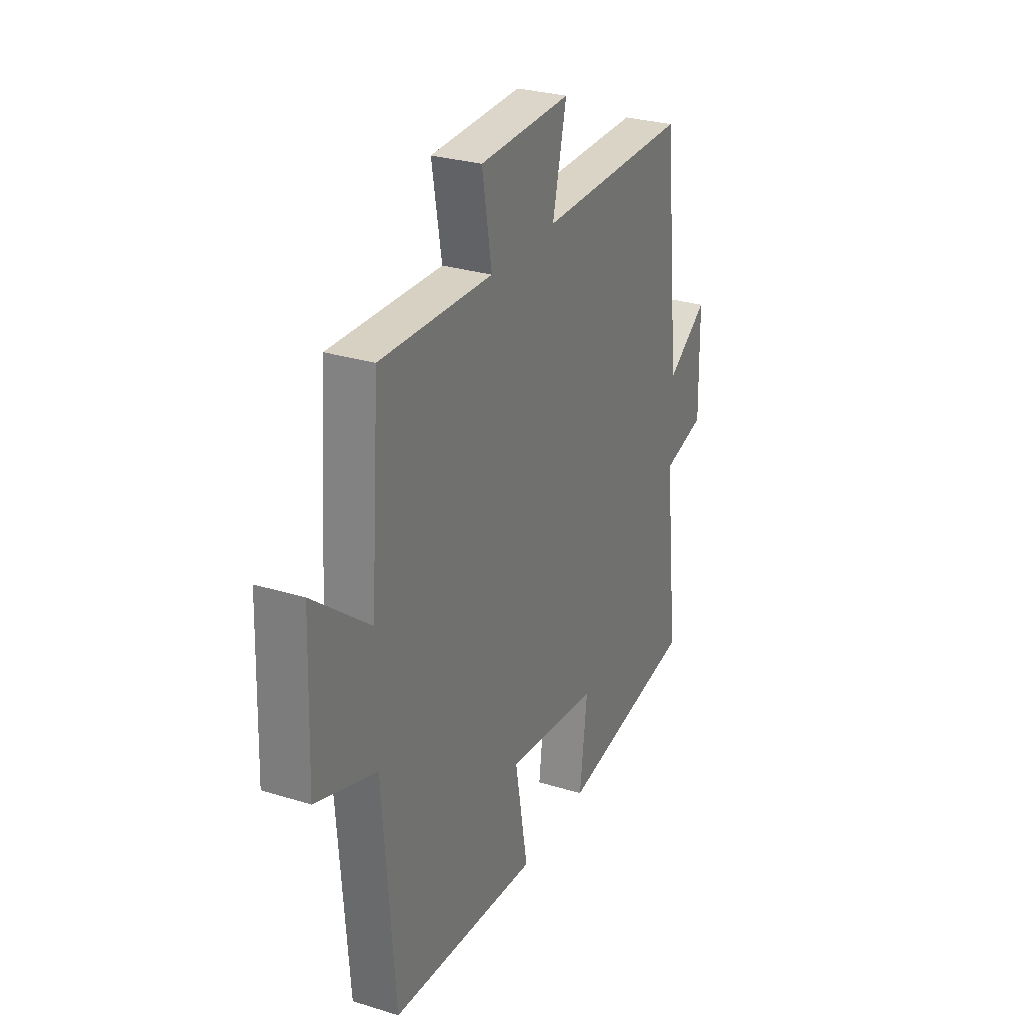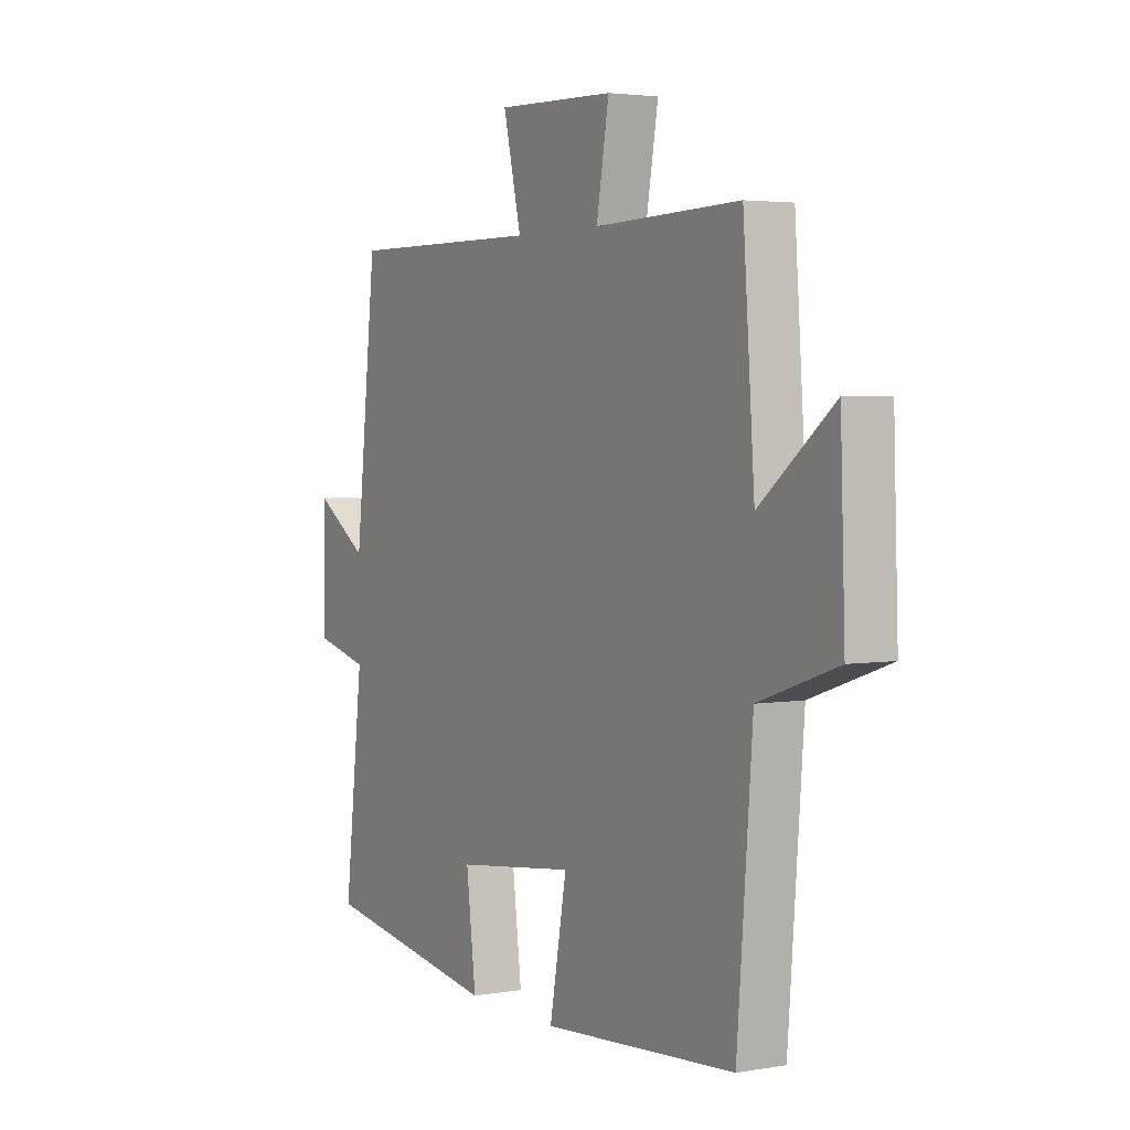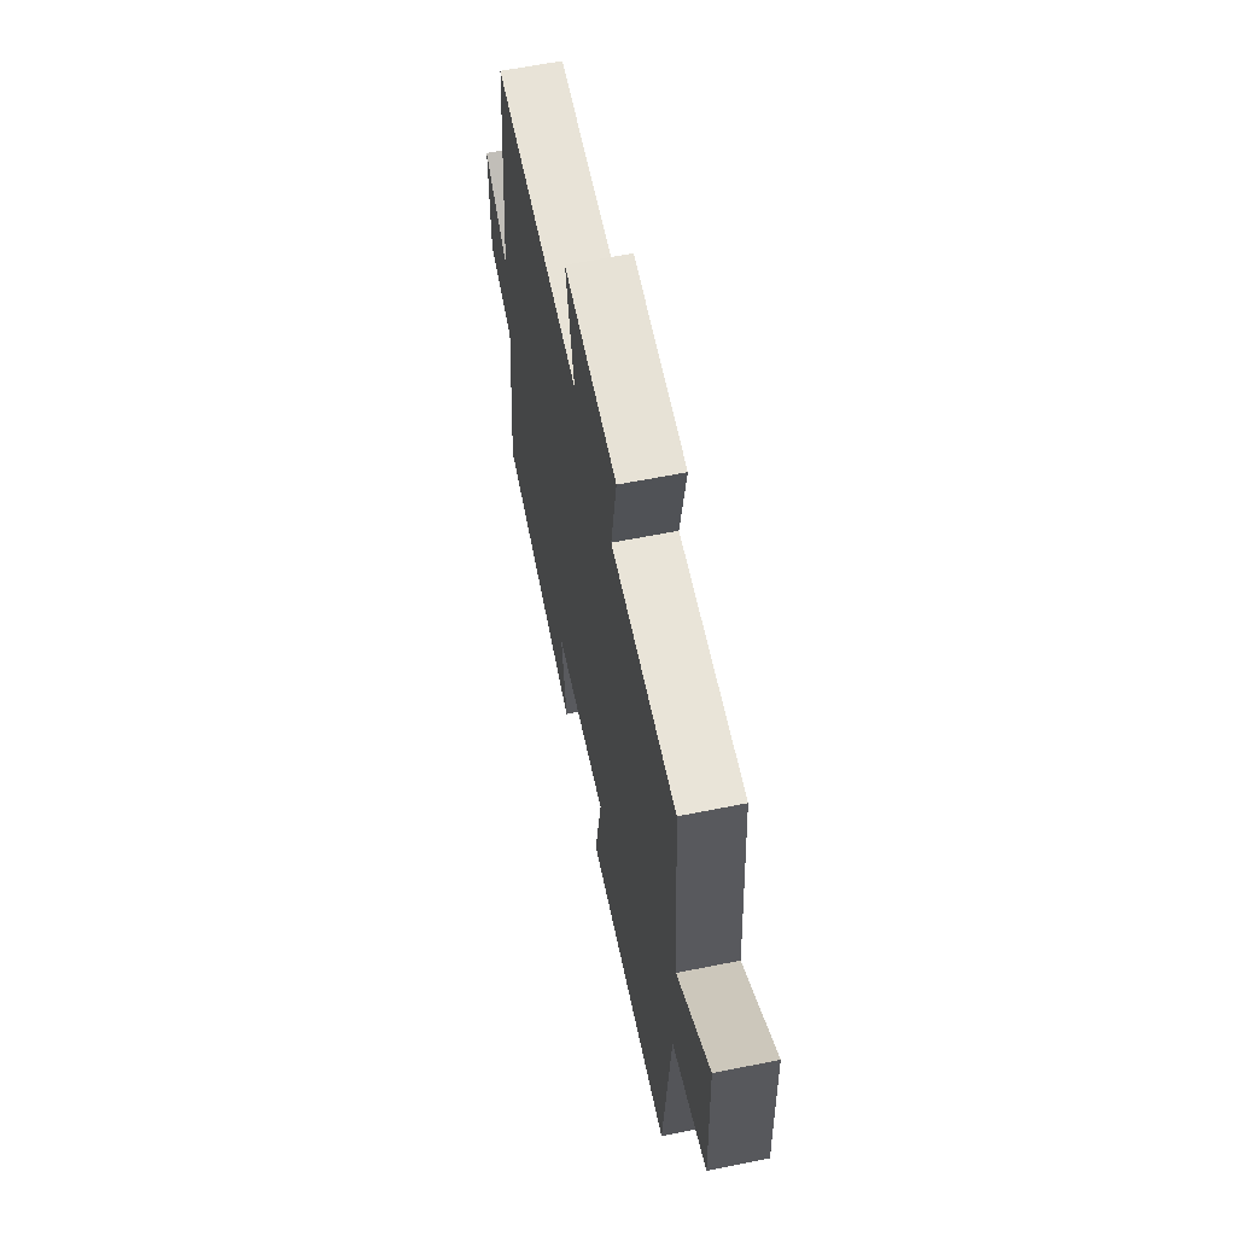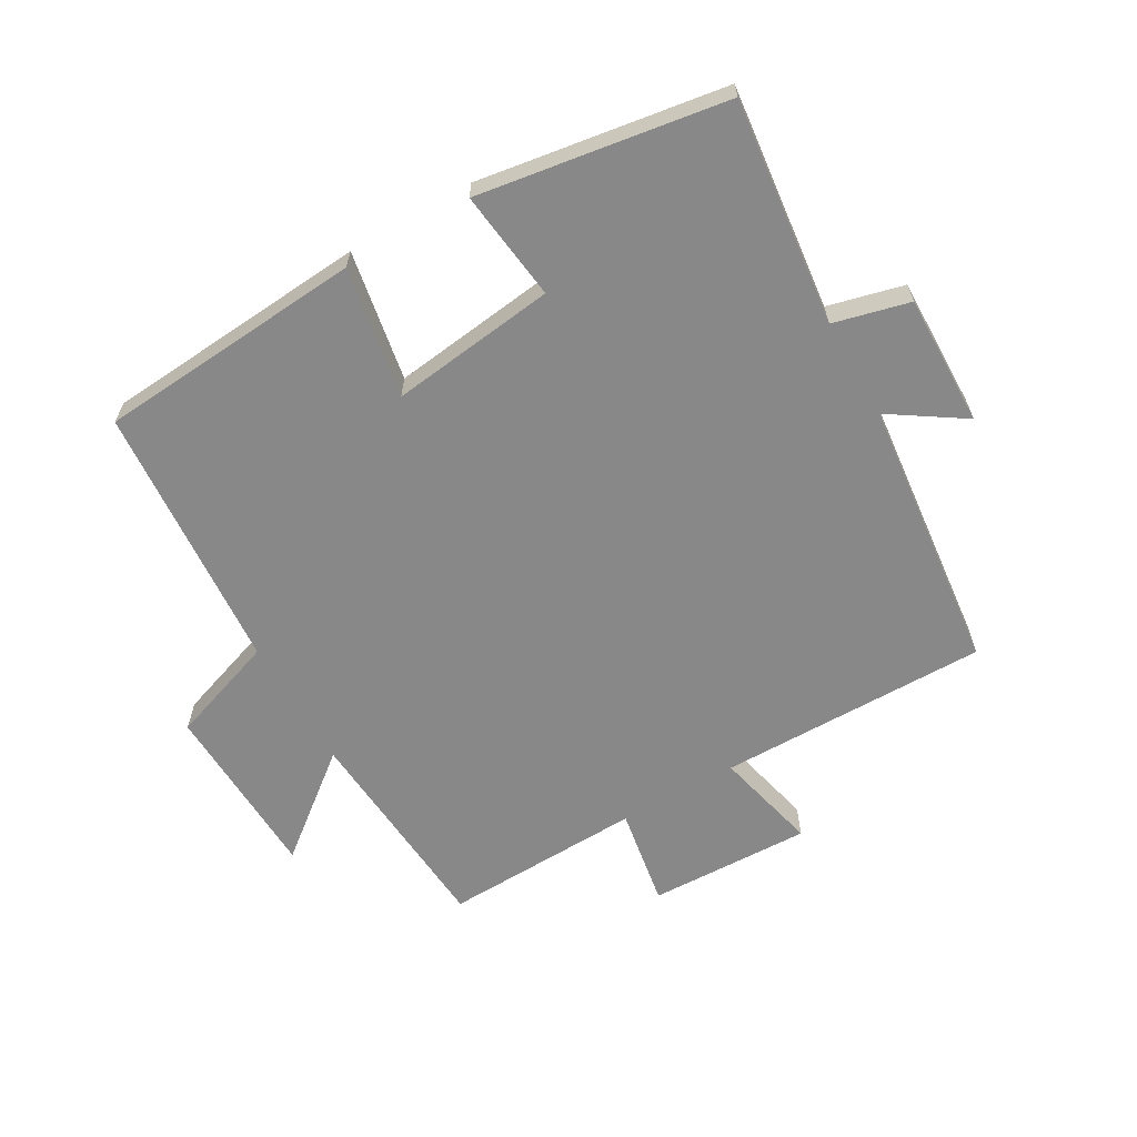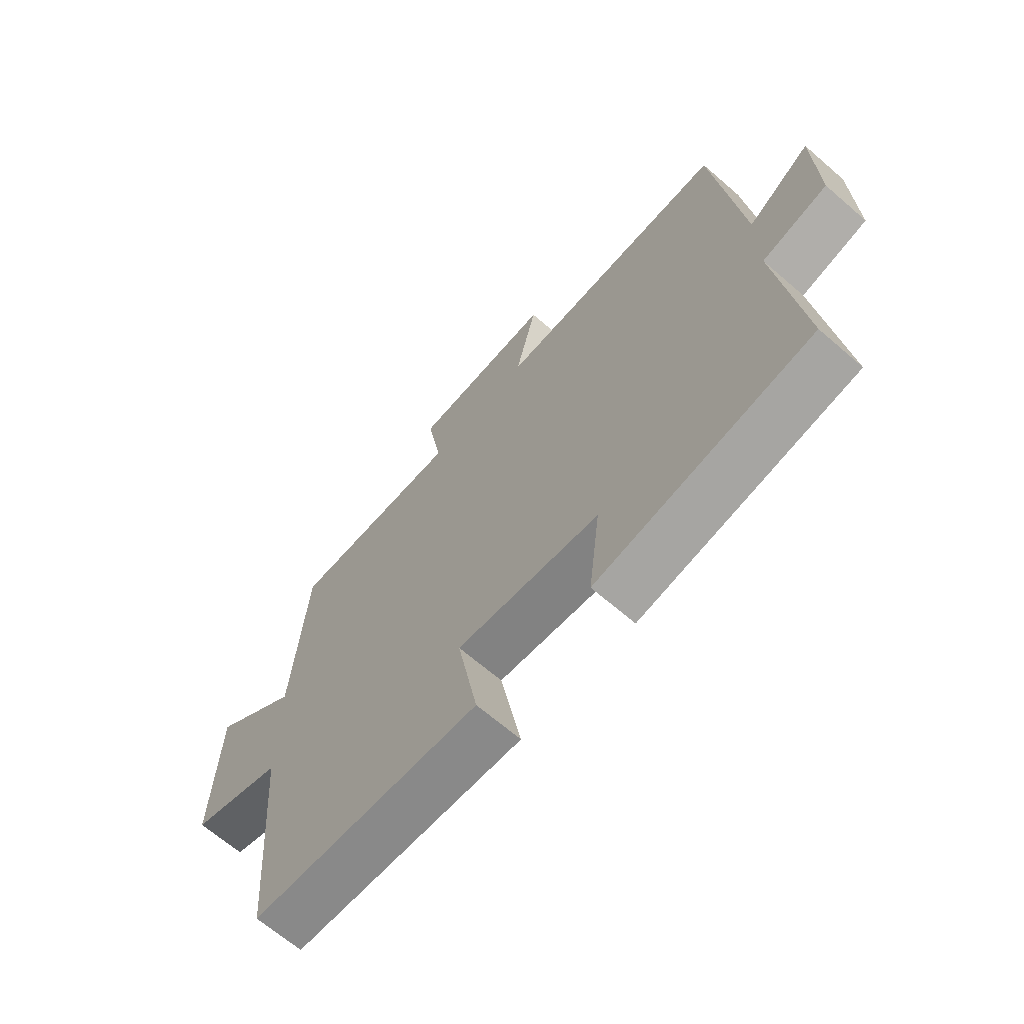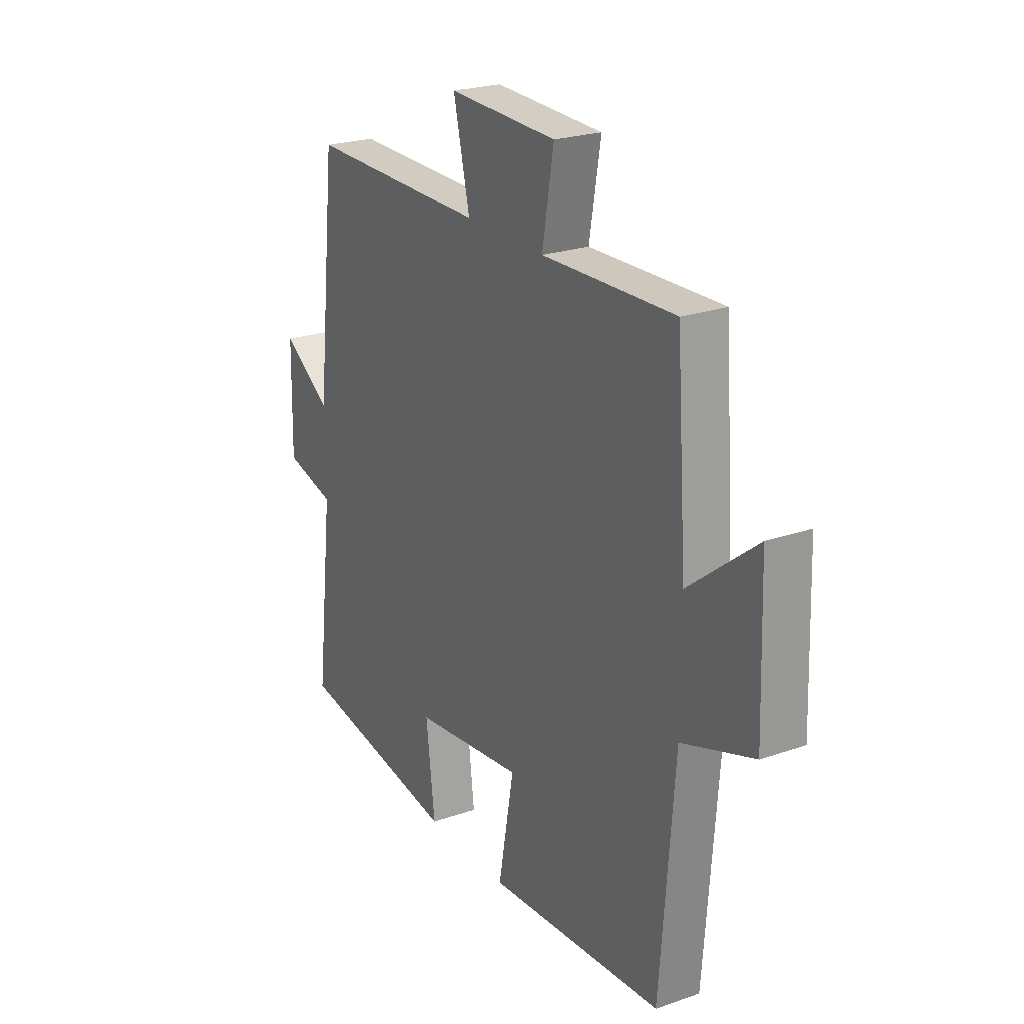
<metadata>
{"format":"obj","ext":"obj","renderer":"f3d","projection":"perspective","resolution":1024,"background":"white","views":[{"elev":28.6,"azim":114.9,"up":"+Z"},{"elev":3.3,"azim":59.7,"up":"+Z"},{"elev":61.5,"azim":78.4,"up":"+Z"},{"elev":-62.9,"azim":-150.0,"up":"+Y"},{"elev":-66.6,"azim":-131.0,"up":"+Z"},{"elev":23.6,"azim":59.7,"up":"+Z"}]}
</metadata>
<code>
v 0.467 0.07 -0.469
v 0.049 0.07 -0.5
v 0.086 0.07 -0.295
v -0.174 0.07 -0.327
v -0.153 0.07 -0.5
v -0.541 0.07 -0.439
v -0.5 0.07 -0.086
v -0.619 0.07 -0.056
v -0.615 0.07 0.15
v -0.5 0.07 0.074
v -0.453 0.07 0.503
v -0.029 0.07 0.5
v -0.068 0.07 0.665
v 0.188 0.07 0.657
v 0.161 0.07 0.5
v 0.475 0.07 0.51
v 0.5 0.07 0.167
v 0.659 0.07 0.293
v 0.669 0.07 0.011
v 0.5 0.07 -0.047
v 0.467 0 -0.469
v 0.049 0 -0.5
v 0.086 0 -0.295
v -0.174 0 -0.327
v -0.153 0 -0.5
v -0.541 0 -0.439
v -0.5 0 -0.086
v -0.619 0 -0.056
v -0.615 0 0.15
v -0.5 0 0.074
v -0.453 0 0.503
v -0.029 0 0.5
v -0.068 0 0.665
v 0.188 0 0.657
v 0.161 0 0.5
v 0.475 0 0.51
v 0.5 0 0.167
v 0.659 0 0.293
v 0.669 0 0.011
v 0.5 0 -0.047
f 17 18 19 20
f 15 16 17 20
f 15 20 1
f 12 13 14 15
f 12 15 1
f 10 11 12 1
f 7 8 9 10
f 4 5 6 7
f 3 4 7 10
f 1 2 3
f 1 3 10
f 40 39 38 37
f 40 37 36 35
f 21 40 35
f 35 34 33 32
f 21 35 32
f 21 32 31 30
f 30 29 28 27
f 27 26 25 24
f 30 27 24 23
f 23 22 21
f 30 23 21
f 1 21 22 2
f 2 22 23 3
f 3 23 24 4
f 4 24 25 5
f 5 25 26 6
f 6 26 27 7
f 7 27 28 8
f 8 28 29 9
f 9 29 30 10
f 10 30 31 11
f 11 31 32 12
f 12 32 33 13
f 13 33 34 14
f 14 34 35 15
f 15 35 36 16
f 16 36 37 17
f 17 37 38 18
f 18 38 39 19
f 19 39 40 20
f 20 40 21 1

</code>
